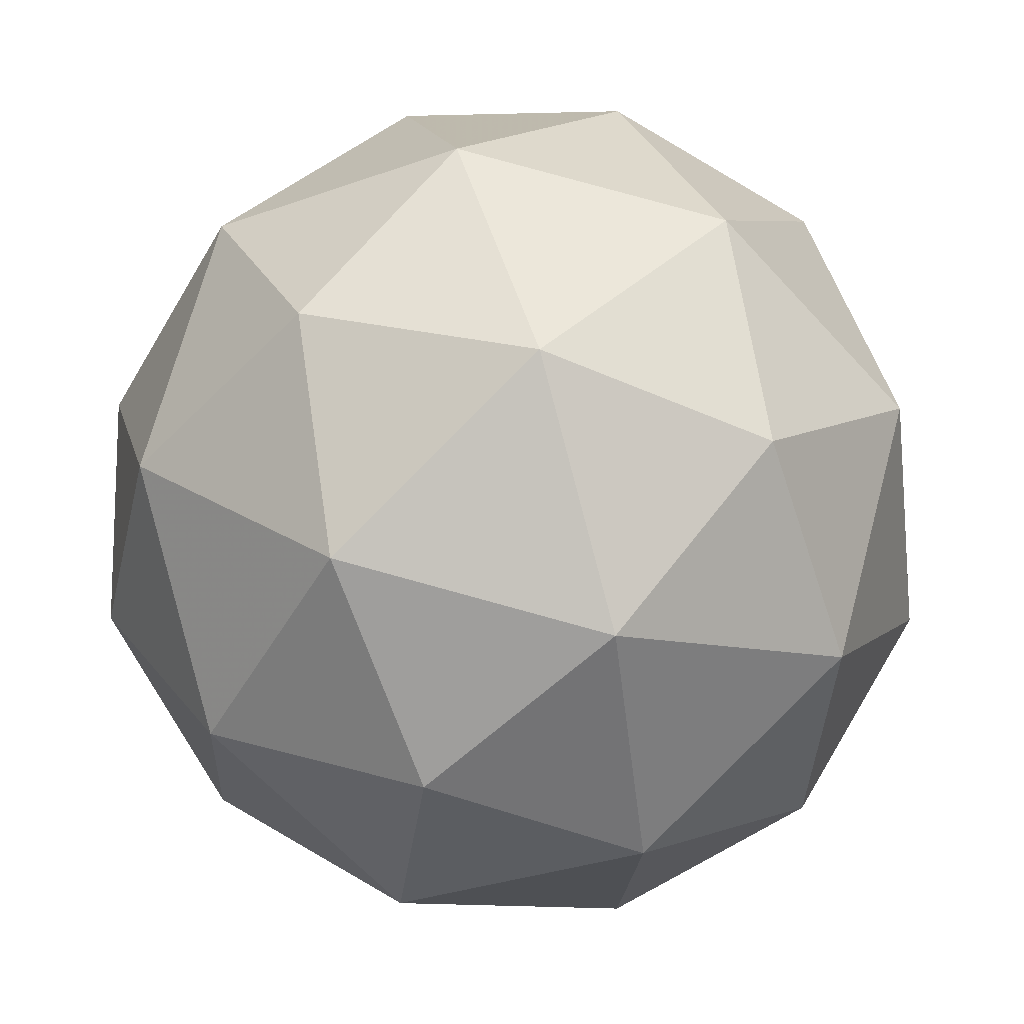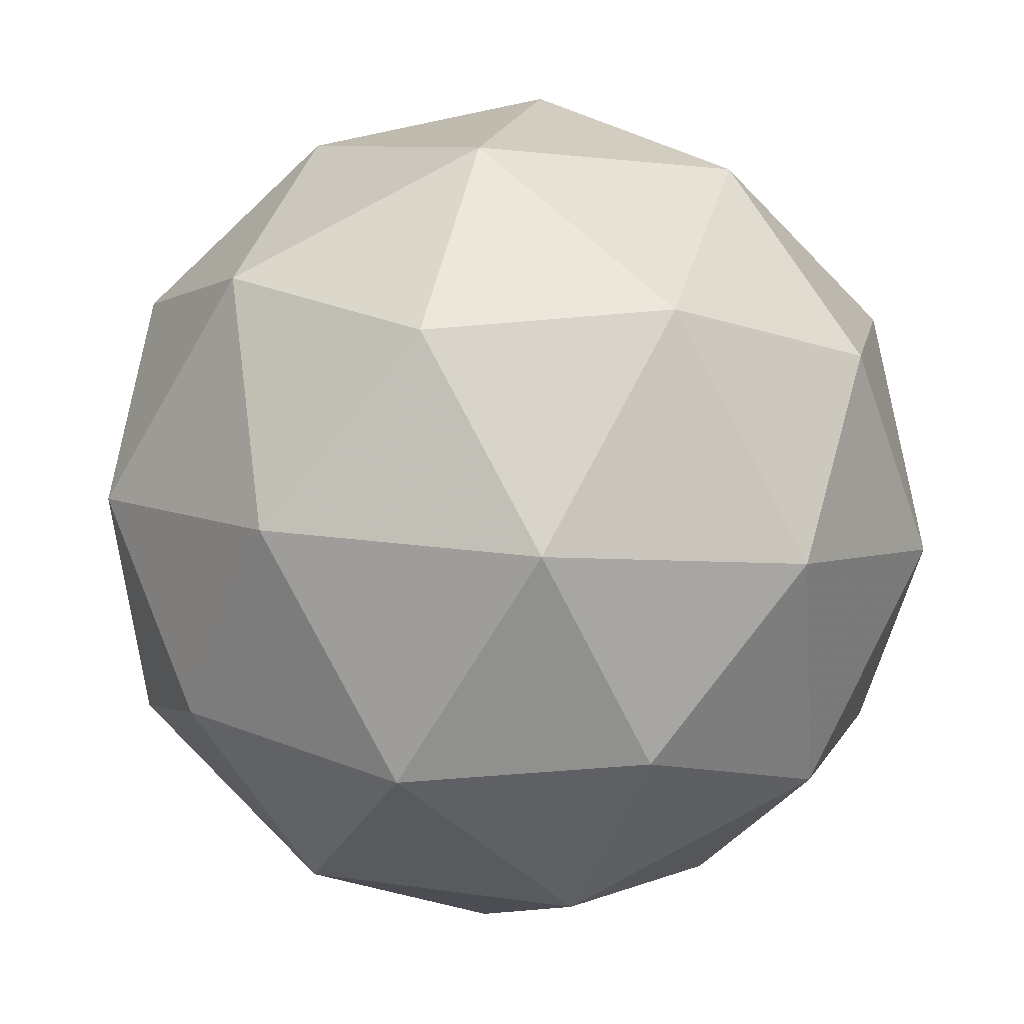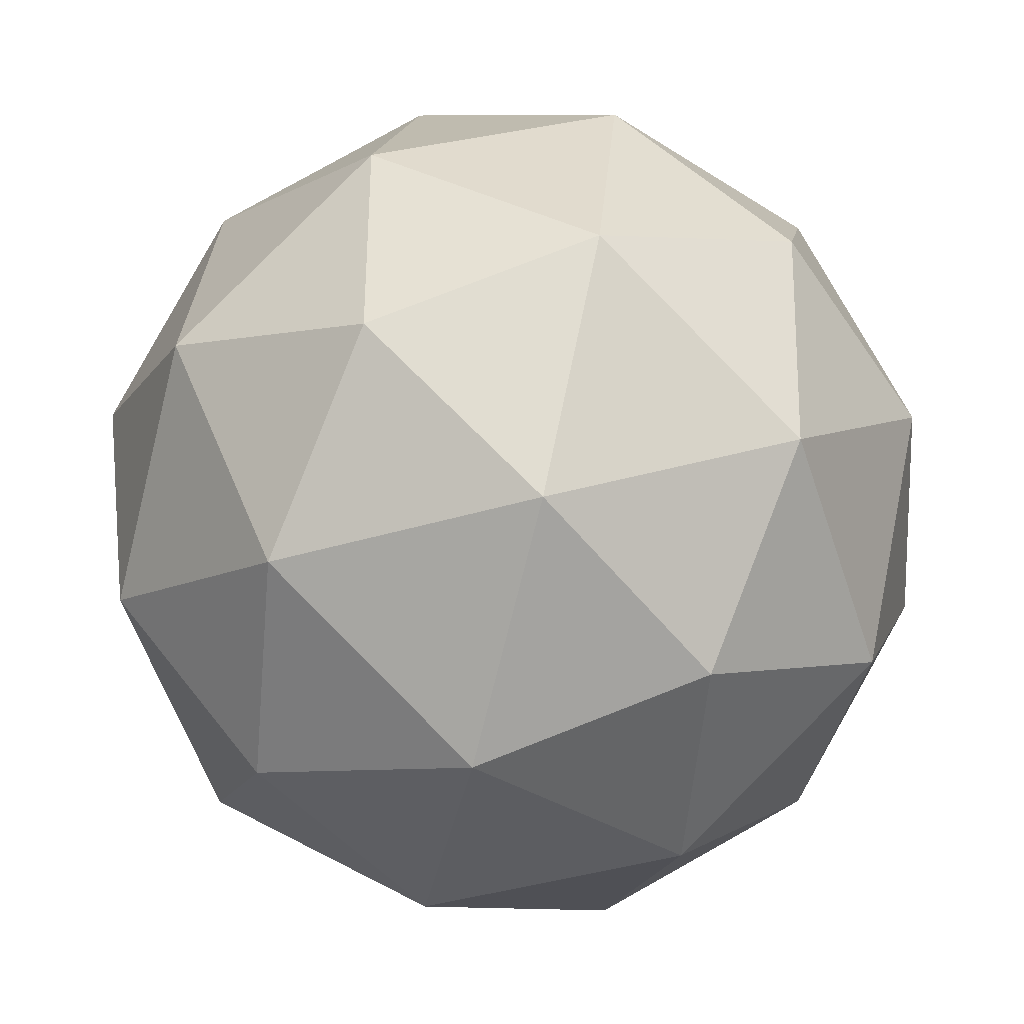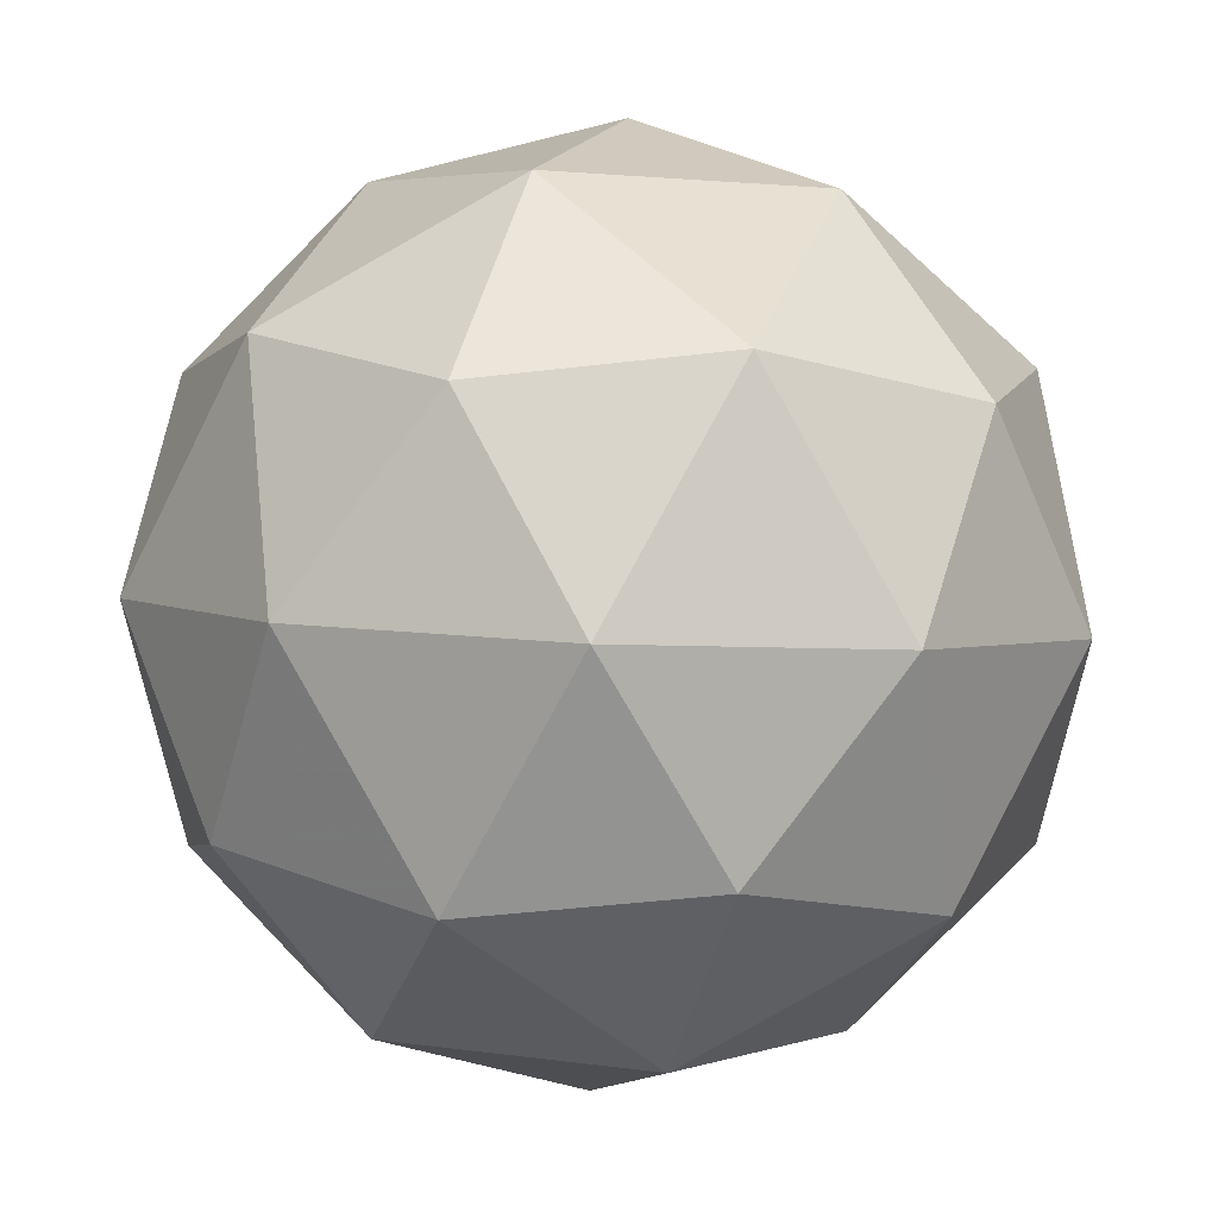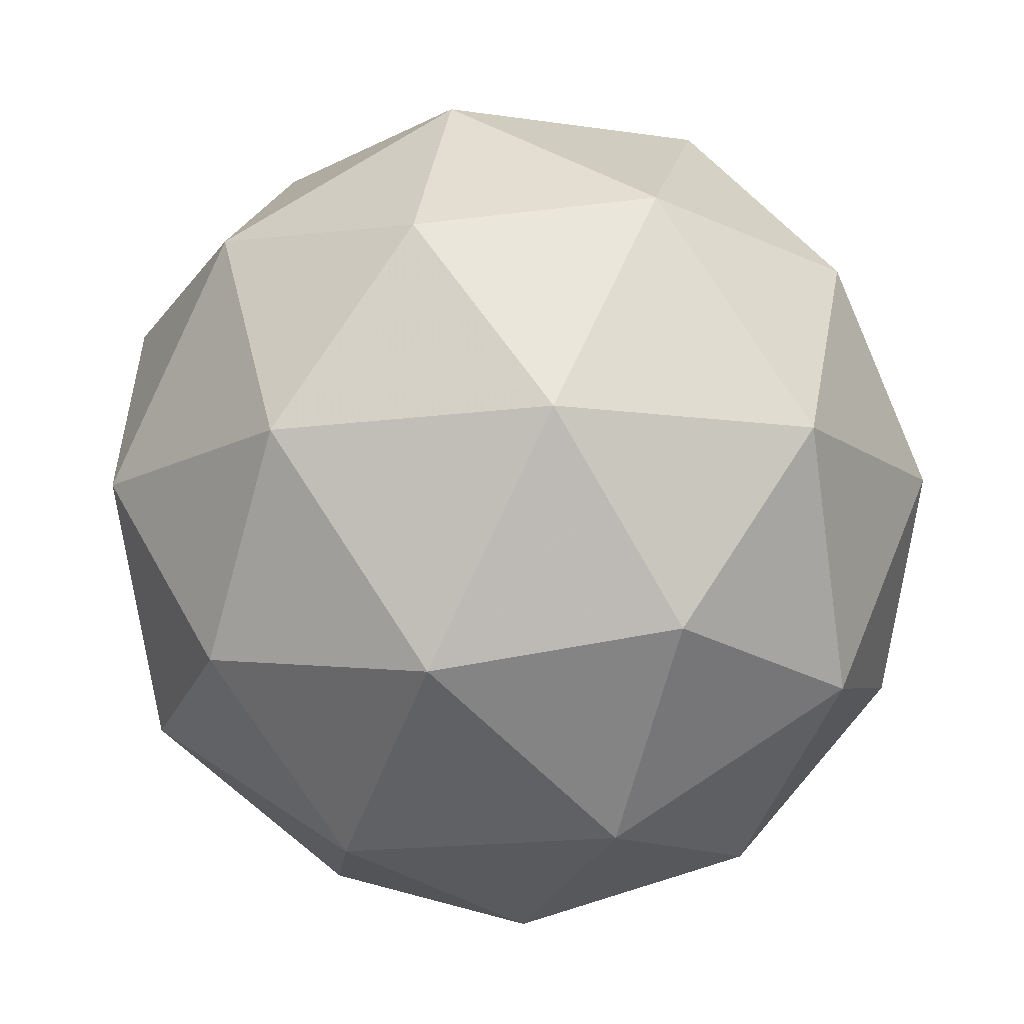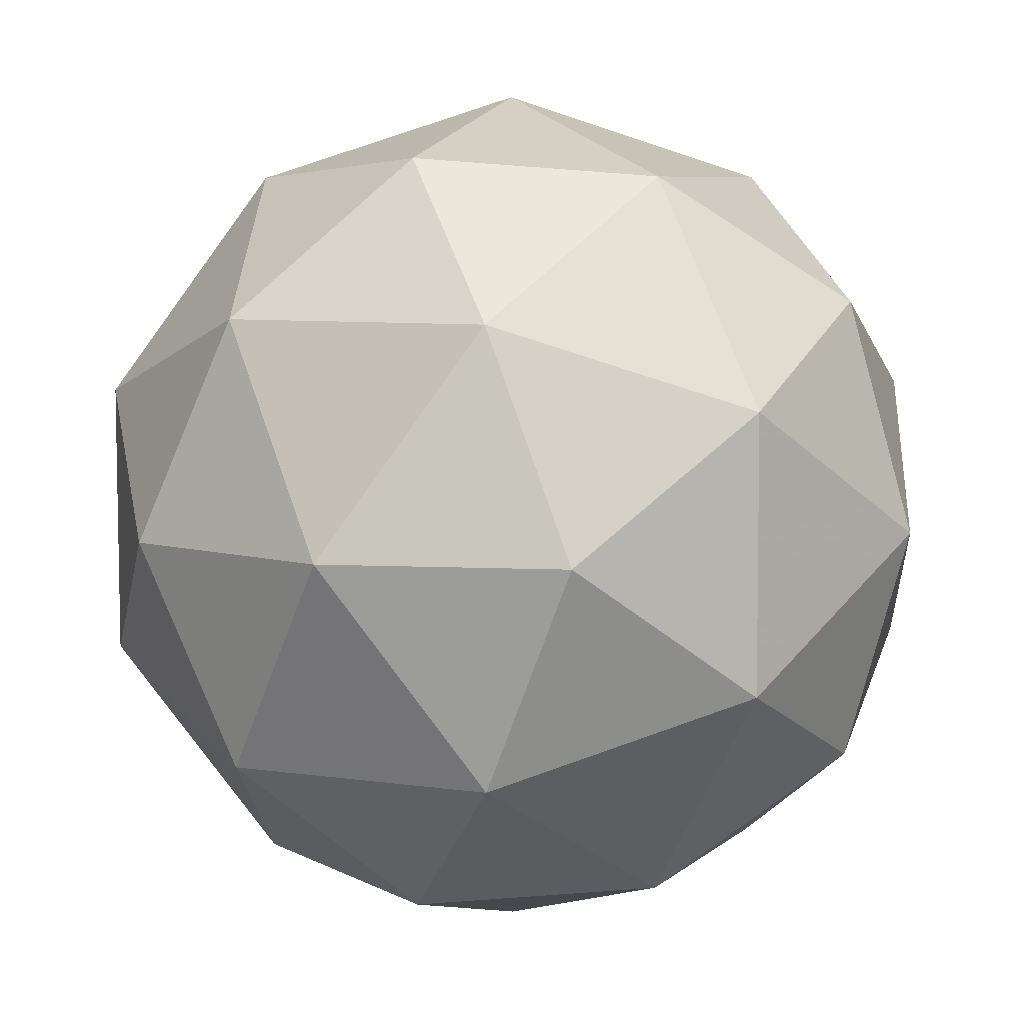
<metadata>
{"format":"obj","ext":"obj","renderer":"f3d","projection":"perspective","resolution":1024,"background":"white","views":[{"elev":14.7,"azim":98.7,"up":"+Z"},{"elev":57.4,"azim":-111.7,"up":"+Z"},{"elev":19.4,"azim":86.7,"up":"+Y"},{"elev":-64.6,"azim":-95.5,"up":"+Z"},{"elev":-36.7,"azim":-55.8,"up":"+Y"},{"elev":28.9,"azim":-100.7,"up":"+Z"}]}
</metadata>
<code>
v 2.18 0.5717 -0.7059
v 2.117 0.6193 -0.6773
v 2.195 0.6496 -0.6782
v 2.248 0.5869 -0.6582
v 2.202 0.5178 -0.645
v 2.121 0.5378 -0.6568
v 2.145 0.6639 -0.612
v 2.226 0.6439 -0.6002
v 2.23 0.5625 -0.5797
v 2.152 0.5321 -0.5788
v 2.099 0.5948 -0.5988
v 2.167 0.6101 -0.5511
v 2.19 0.6141 -0.7032
v 2.144 0.5963 -0.7027
v 2.153 0.6421 -0.6864
v 2.109 0.5764 -0.6738
v 2.146 0.5484 -0.6906
v 2.221 0.5773 -0.6915
v 2.23 0.6231 -0.6752
v 2.194 0.5366 -0.6837
v 2.234 0.5456 -0.6557
v 2.159 0.5167 -0.6548
v 2.097 0.6099 -0.6397
v 2.099 0.562 -0.6277
v 2.17 0.6684 -0.648
v 2.124 0.6505 -0.6475
v 2.248 0.6198 -0.6294
v 2.217 0.6566 -0.6411
v 2.223 0.5312 -0.6095
v 2.25 0.5719 -0.6173
v 2.13 0.5251 -0.6159
v 2.177 0.5134 -0.609
v 2.113 0.6361 -0.6013
v 2.188 0.665 -0.6022
v 2.238 0.6054 -0.5832
v 2.194 0.5396 -0.5706
v 2.117 0.5586 -0.5818
v 2.153 0.6451 -0.5733
v 2.126 0.6045 -0.5655
v 2.201 0.6334 -0.5664
v 2.203 0.5855 -0.5543
v 2.157 0.5676 -0.5538
f 1 14 13
f 2 14 16
f 1 13 18
f 1 18 20
f 1 20 17
f 2 16 23
f 3 15 25
f 4 19 27
f 5 21 29
f 6 22 31
f 2 23 26
f 3 25 28
f 4 27 30
f 5 29 32
f 6 31 24
f 7 33 38
f 8 34 40
f 9 35 41
f 10 36 42
f 11 37 39
f 39 42 12
f 39 37 42
f 37 10 42
f 42 41 12
f 42 36 41
f 36 9 41
f 41 40 12
f 41 35 40
f 35 8 40
f 40 38 12
f 40 34 38
f 34 7 38
f 38 39 12
f 38 33 39
f 33 11 39
f 24 37 11
f 24 31 37
f 31 10 37
f 32 36 10
f 32 29 36
f 29 9 36
f 30 35 9
f 30 27 35
f 27 8 35
f 28 34 8
f 28 25 34
f 25 7 34
f 26 33 7
f 26 23 33
f 23 11 33
f 31 32 10
f 31 22 32
f 22 5 32
f 29 30 9
f 29 21 30
f 21 4 30
f 27 28 8
f 27 19 28
f 19 3 28
f 25 26 7
f 25 15 26
f 15 2 26
f 23 24 11
f 23 16 24
f 16 6 24
f 17 22 6
f 17 20 22
f 20 5 22
f 20 21 5
f 20 18 21
f 18 4 21
f 18 19 4
f 18 13 19
f 13 3 19
f 16 17 6
f 16 14 17
f 14 1 17
f 13 15 3
f 13 14 15
f 14 2 15

</code>
